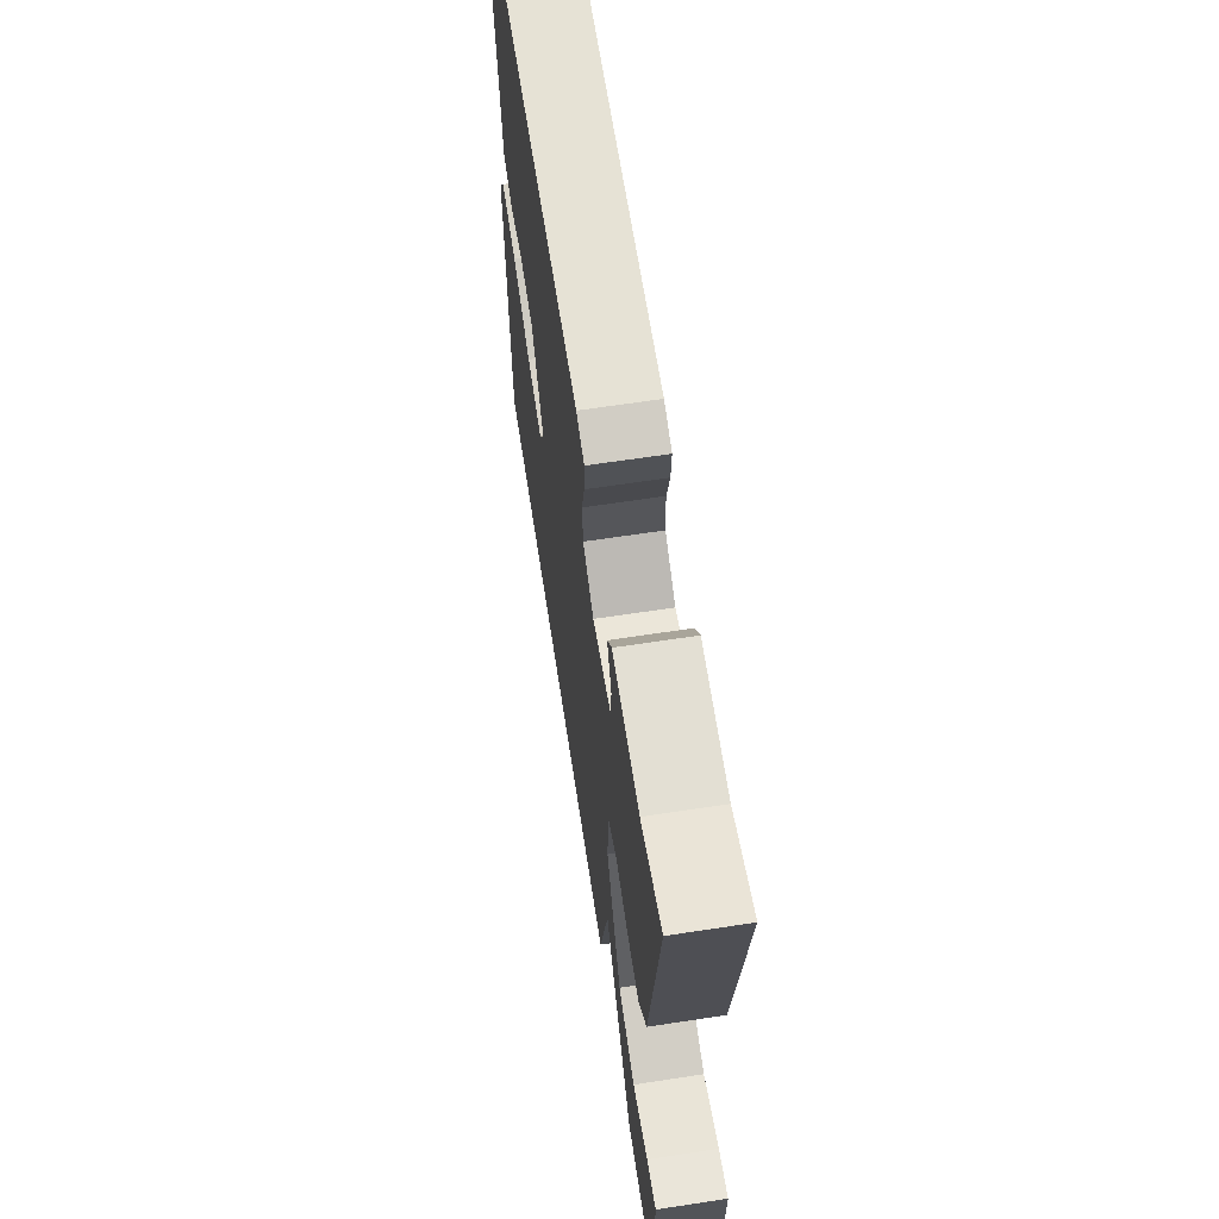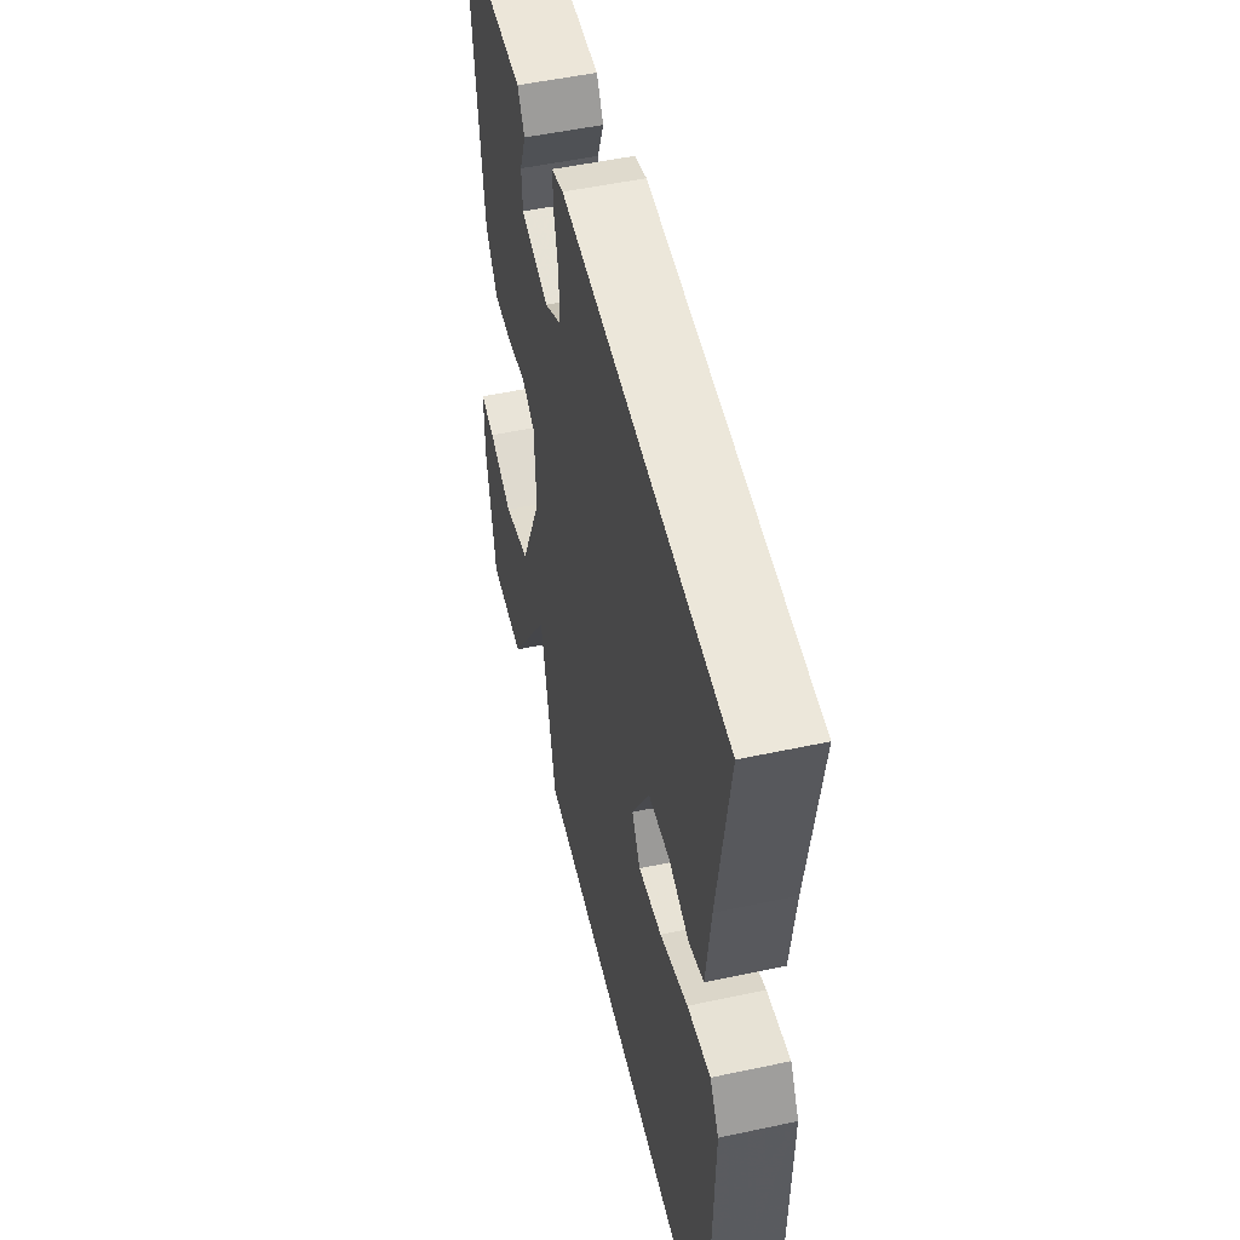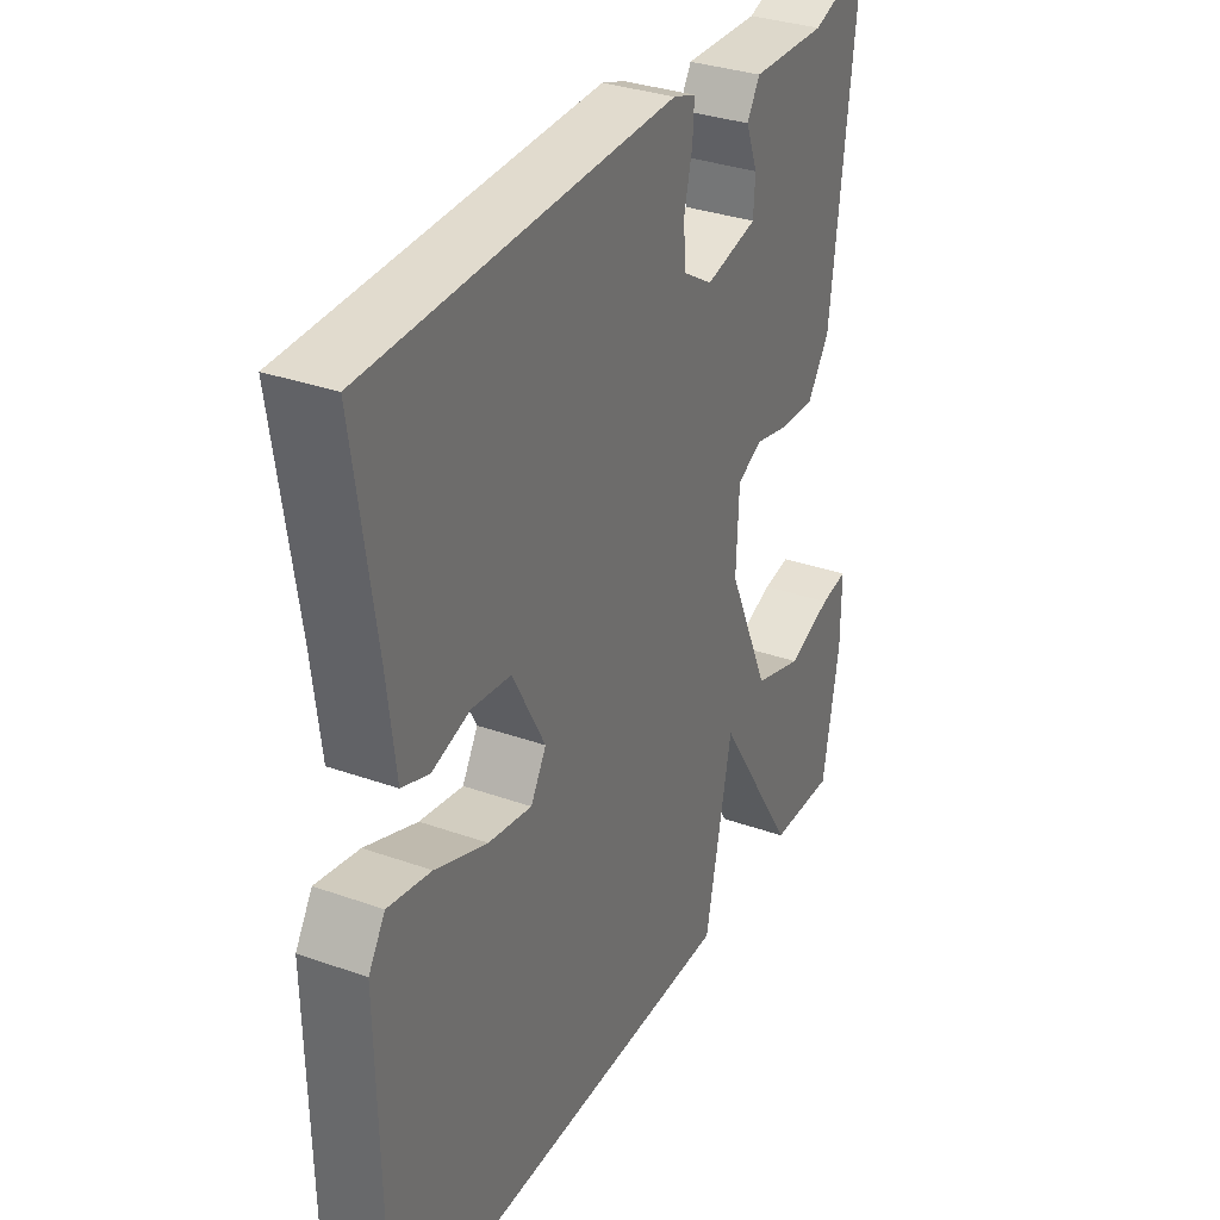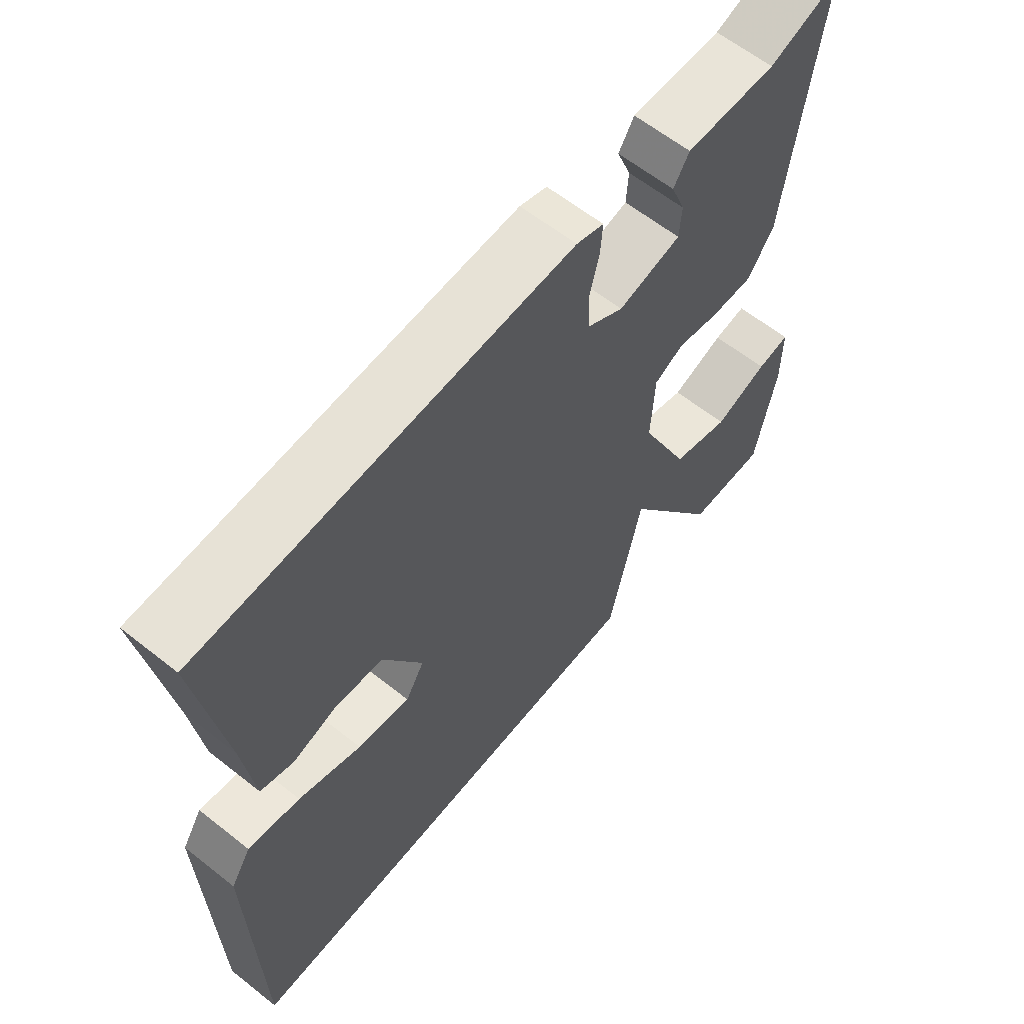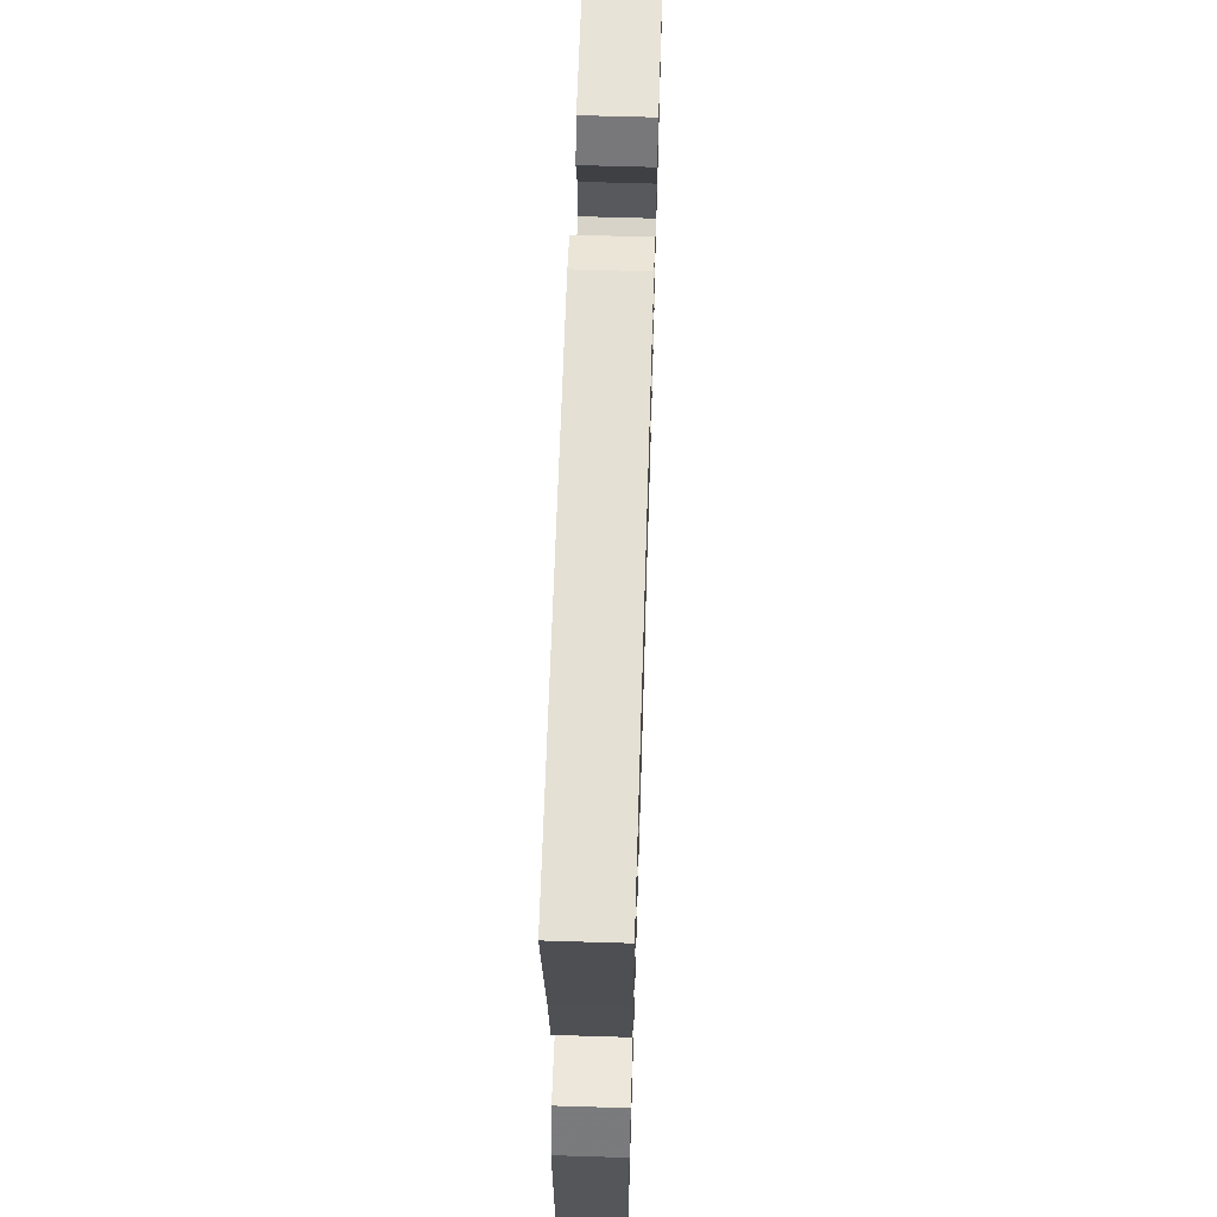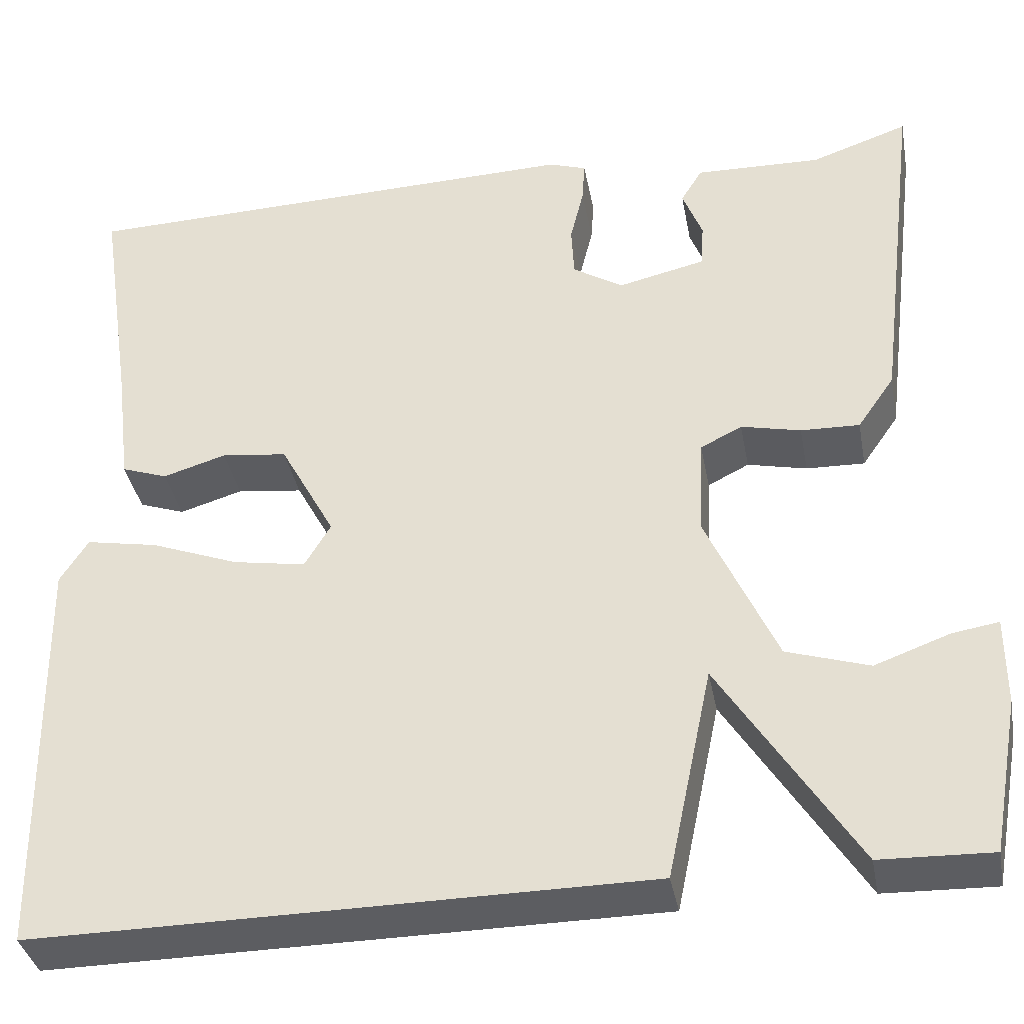
<metadata>
{"format":"obj","ext":"obj","renderer":"f3d","projection":"perspective","resolution":1024,"background":"white","views":[{"elev":65.4,"azim":-98.7,"up":"+Z"},{"elev":52.2,"azim":77.0,"up":"+Z"},{"elev":32.7,"azim":116.3,"up":"+Z"},{"elev":62.1,"azim":128.8,"up":"+Z"},{"elev":63.9,"azim":91.8,"up":"+Z"},{"elev":-37.1,"azim":-169.4,"up":"+Z"}]}
</metadata>
<code>
v -0.5 0.07 -0.5
v -0.531 0.07 -0.33
v -0.531 0.07 -0.233
v -0.48 0.07 -0.241
v -0.397 0.07 -0.271
v -0.306 0.07 -0.242
v -0.228 0.07 -0.069
v -0.233 0.07 0.041
v -0.279 0.07 0.064
v -0.345 0.07 0.049
v -0.41 0.07 0.047
v -0.451 0.07 0.106
v -0.5 0.07 0.5
v -0.392 0.07 0.463
v -0.252 0.07 0.467
v -0.228 0.07 0.428
v -0.25 0.07 0.371
v -0.247 0.07 0.321
v -0.15 0.07 0.299
v -0.094 0.07 0.334
v -0.091 0.07 0.392
v -0.106 0.07 0.454
v -0.109 0.07 0.501
v -0.067 0.07 0.515
v 0.5 0.07 0.5
v 0.461 0.07 0.239
v 0.445 0.07 0.108
v 0.394 0.07 0.09
v 0.324 0.07 0.111
v 0.251 0.07 0.102
v 0.19 0.07 -0.011
v 0.219 0.07 -0.06
v 0.3 0.07 -0.046
v 0.397 0.07 -0.009
v 0.477 0.07 0.006
v 0.508 0.07 -0.043
v 0.5 0.07 -0.5
v -0.177 0.07 -0.496
v -0.227 0.07 -0.26
v -0.377 0.07 -0.496
v -0.5 0 -0.5
v -0.531 0 -0.33
v -0.531 0 -0.233
v -0.48 0 -0.241
v -0.397 0 -0.271
v -0.306 0 -0.242
v -0.228 0 -0.069
v -0.233 0 0.041
v -0.279 0 0.064
v -0.345 0 0.049
v -0.41 0 0.047
v -0.451 0 0.106
v -0.5 0 0.5
v -0.392 0 0.463
v -0.252 0 0.467
v -0.228 0 0.428
v -0.25 0 0.371
v -0.247 0 0.321
v -0.15 0 0.299
v -0.094 0 0.334
v -0.091 0 0.392
v -0.106 0 0.454
v -0.109 0 0.501
v -0.067 0 0.515
v 0.5 0 0.5
v 0.461 0 0.239
v 0.445 0 0.108
v 0.394 0 0.09
v 0.324 0 0.111
v 0.251 0 0.102
v 0.19 0 -0.011
v 0.219 0 -0.06
v 0.3 0 -0.046
v 0.397 0 -0.009
v 0.477 0 0.006
v 0.508 0 -0.043
v 0.5 0 -0.5
v -0.177 0 -0.496
v -0.227 0 -0.26
v -0.377 0 -0.496
f 39 40 1 2
f 37 38 39
f 36 37 39
f 35 36 39
f 34 35 39
f 33 34 39
f 32 33 39 2
f 26 27 28 29
f 26 29 30
f 25 26 30
f 24 25 30
f 23 24 30
f 22 23 30
f 21 22 30
f 20 21 30 31
f 14 15 16 17
f 14 17 18
f 13 14 18
f 12 13 18
f 11 12 18
f 10 11 18
f 9 10 18
f 8 9 18 19
f 2 3 4 5
f 2 5 6
f 32 2 6
f 20 31 32
f 19 20 32
f 8 19 32
f 7 8 32
f 6 7 32
f 42 41 80 79
f 79 78 77
f 79 77 76
f 79 76 75
f 79 75 74
f 79 74 73
f 42 79 73 72
f 69 68 67 66
f 70 69 66
f 70 66 65
f 70 65 64
f 70 64 63
f 70 63 62
f 70 62 61
f 71 70 61 60
f 57 56 55 54
f 58 57 54
f 58 54 53
f 58 53 52
f 58 52 51
f 58 51 50
f 58 50 49
f 59 58 49 48
f 45 44 43 42
f 46 45 42
f 46 42 72
f 72 71 60
f 72 60 59
f 72 59 48
f 72 48 47
f 72 47 46
f 1 41 42 2
f 2 42 43 3
f 3 43 44 4
f 4 44 45 5
f 5 45 46 6
f 6 46 47 7
f 7 47 48 8
f 8 48 49 9
f 9 49 50 10
f 10 50 51 11
f 11 51 52 12
f 12 52 53 13
f 13 53 54 14
f 14 54 55 15
f 15 55 56 16
f 16 56 57 17
f 17 57 58 18
f 18 58 59 19
f 19 59 60 20
f 20 60 61 21
f 21 61 62 22
f 22 62 63 23
f 23 63 64 24
f 24 64 65 25
f 25 65 66 26
f 26 66 67 27
f 27 67 68 28
f 28 68 69 29
f 29 69 70 30
f 30 70 71 31
f 31 71 72 32
f 32 72 73 33
f 33 73 74 34
f 34 74 75 35
f 35 75 76 36
f 36 76 77 37
f 37 77 78 38
f 38 78 79 39
f 39 79 80 40
f 40 80 41 1

</code>
